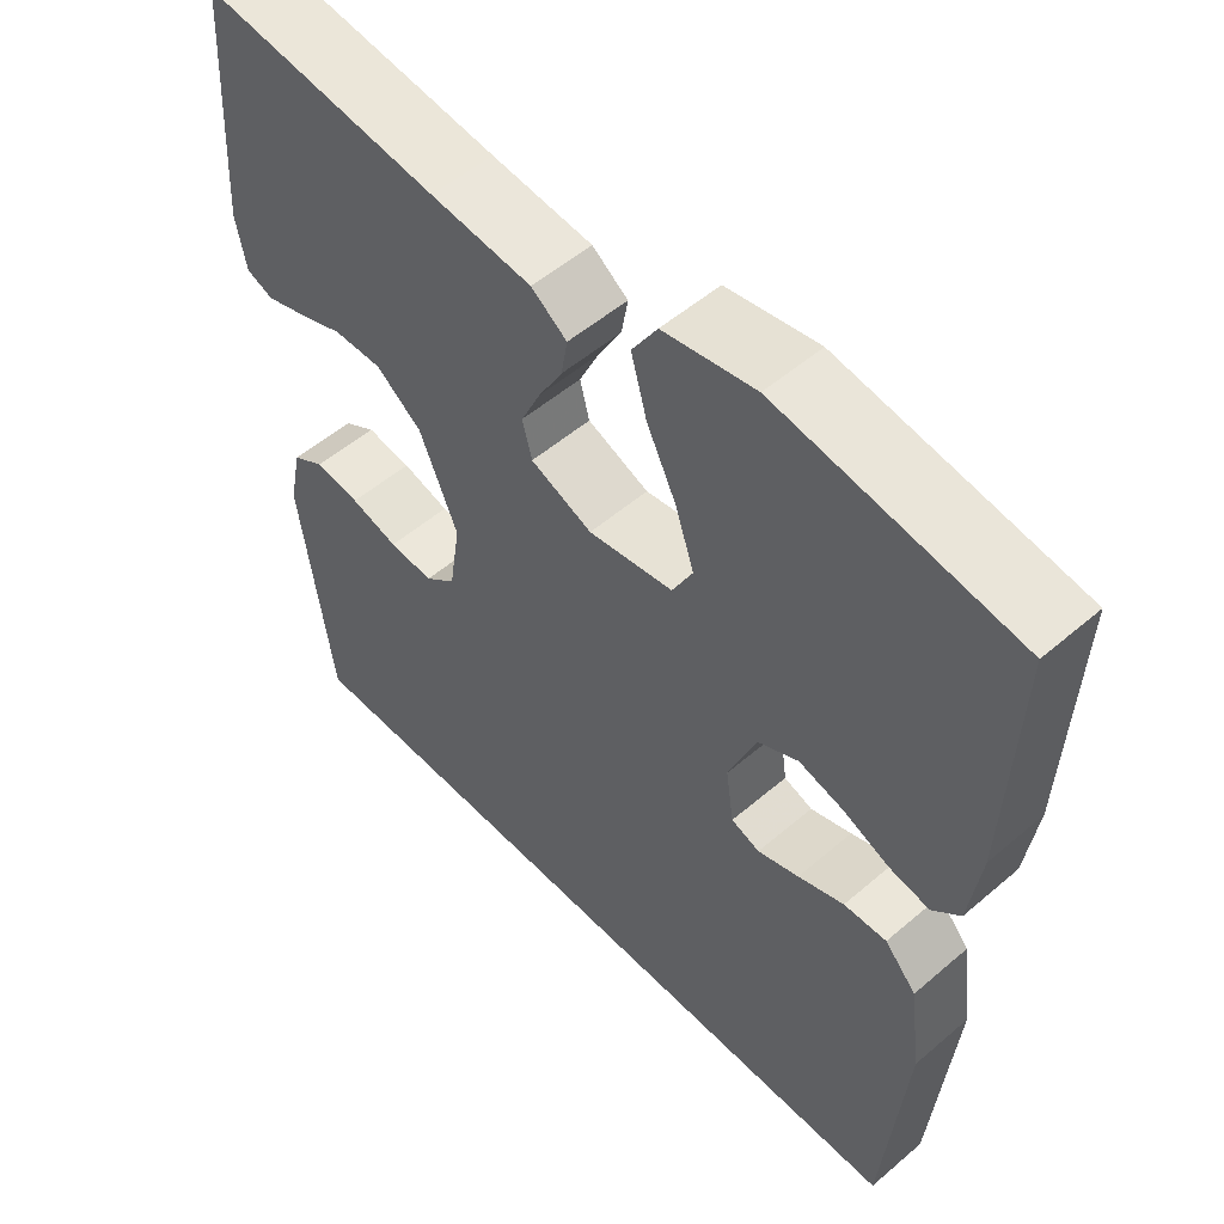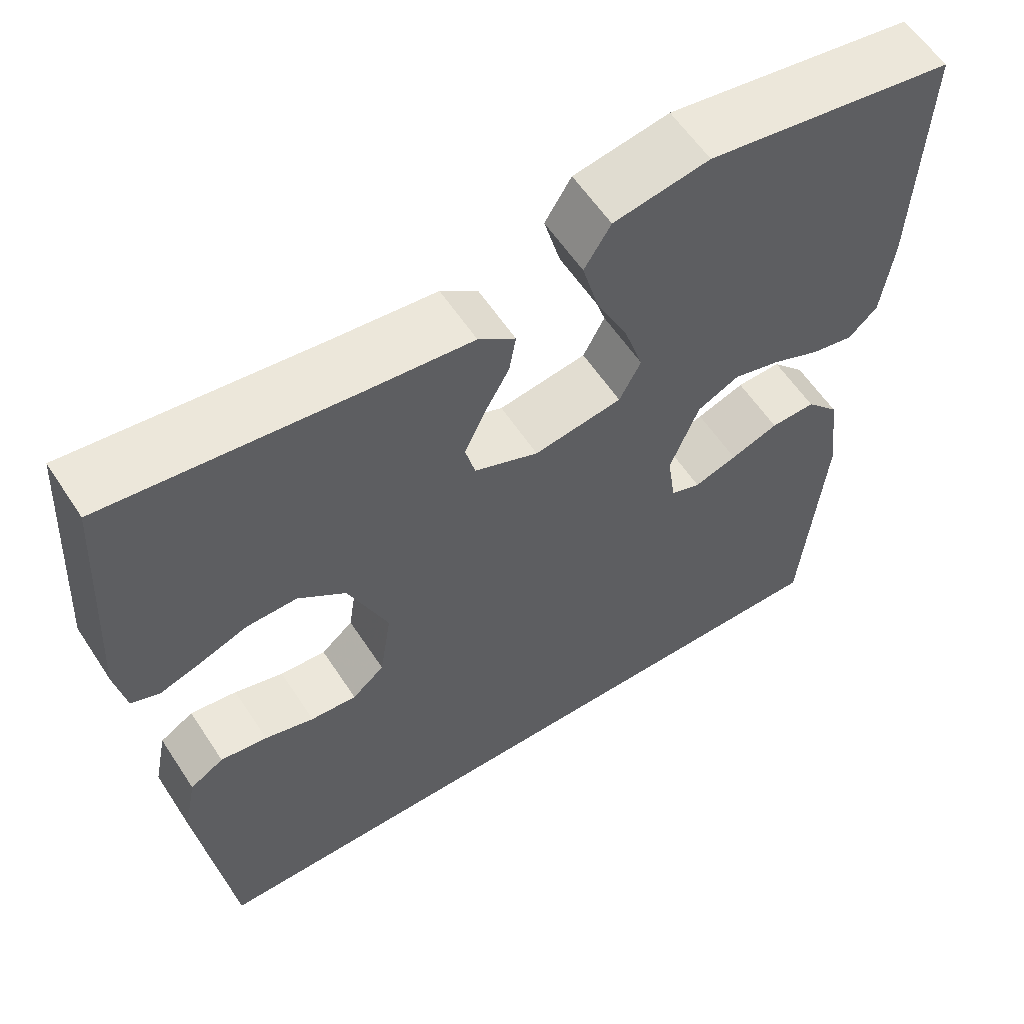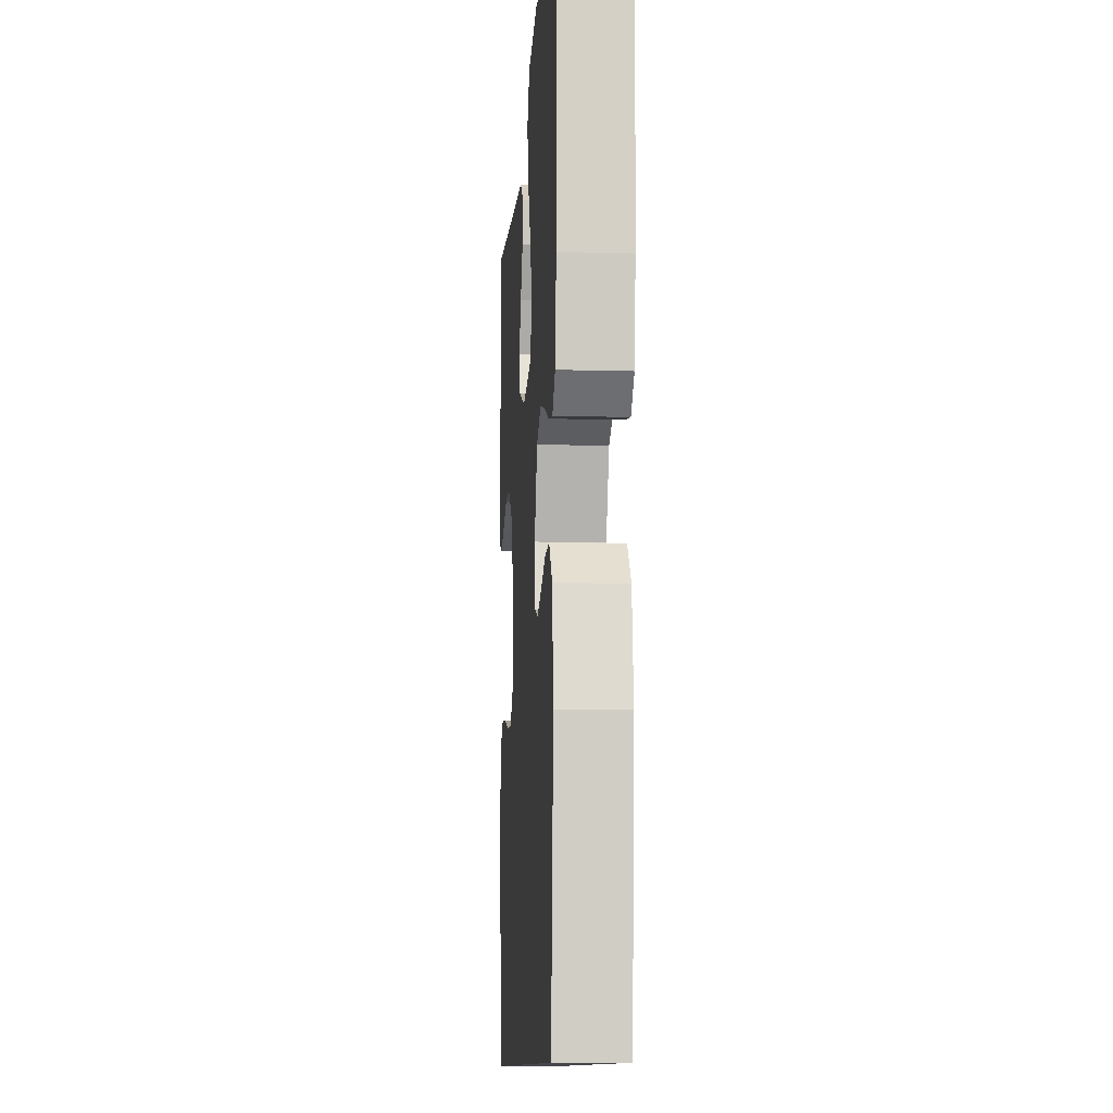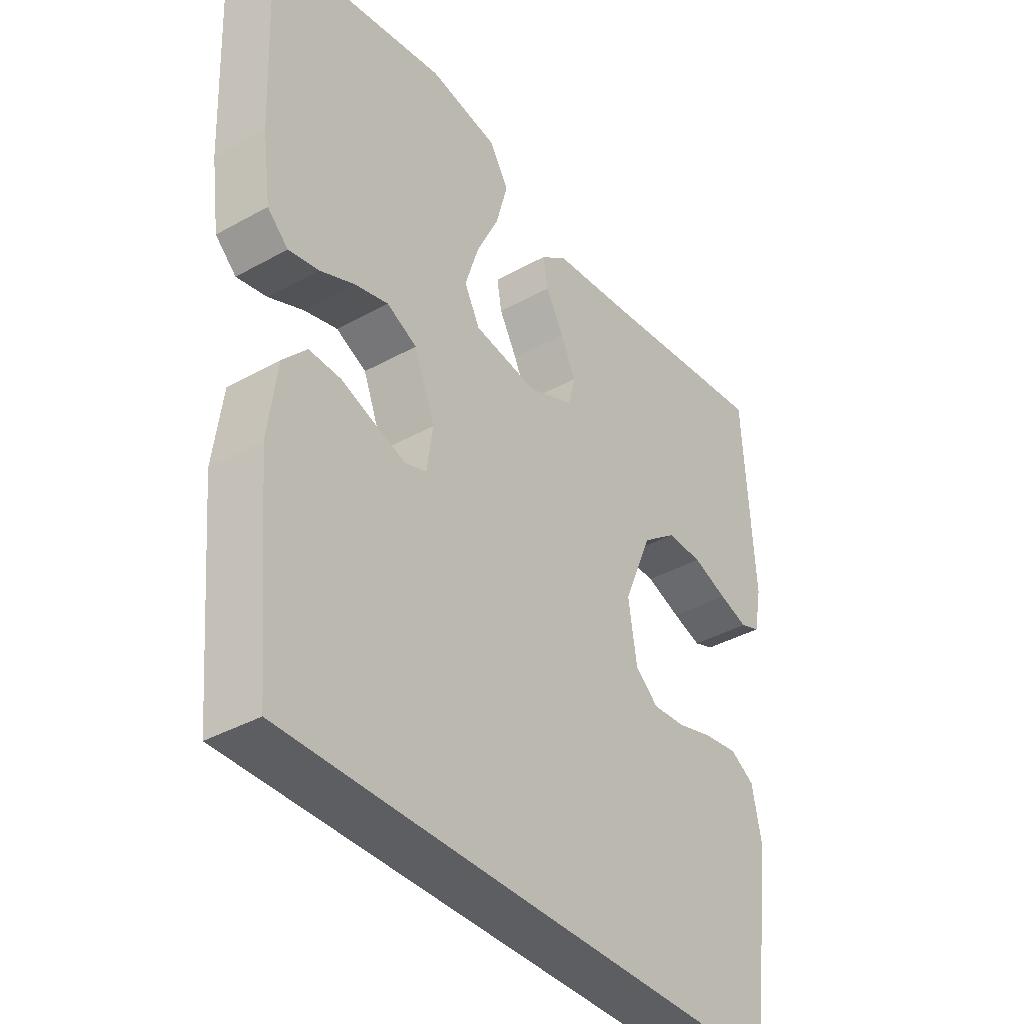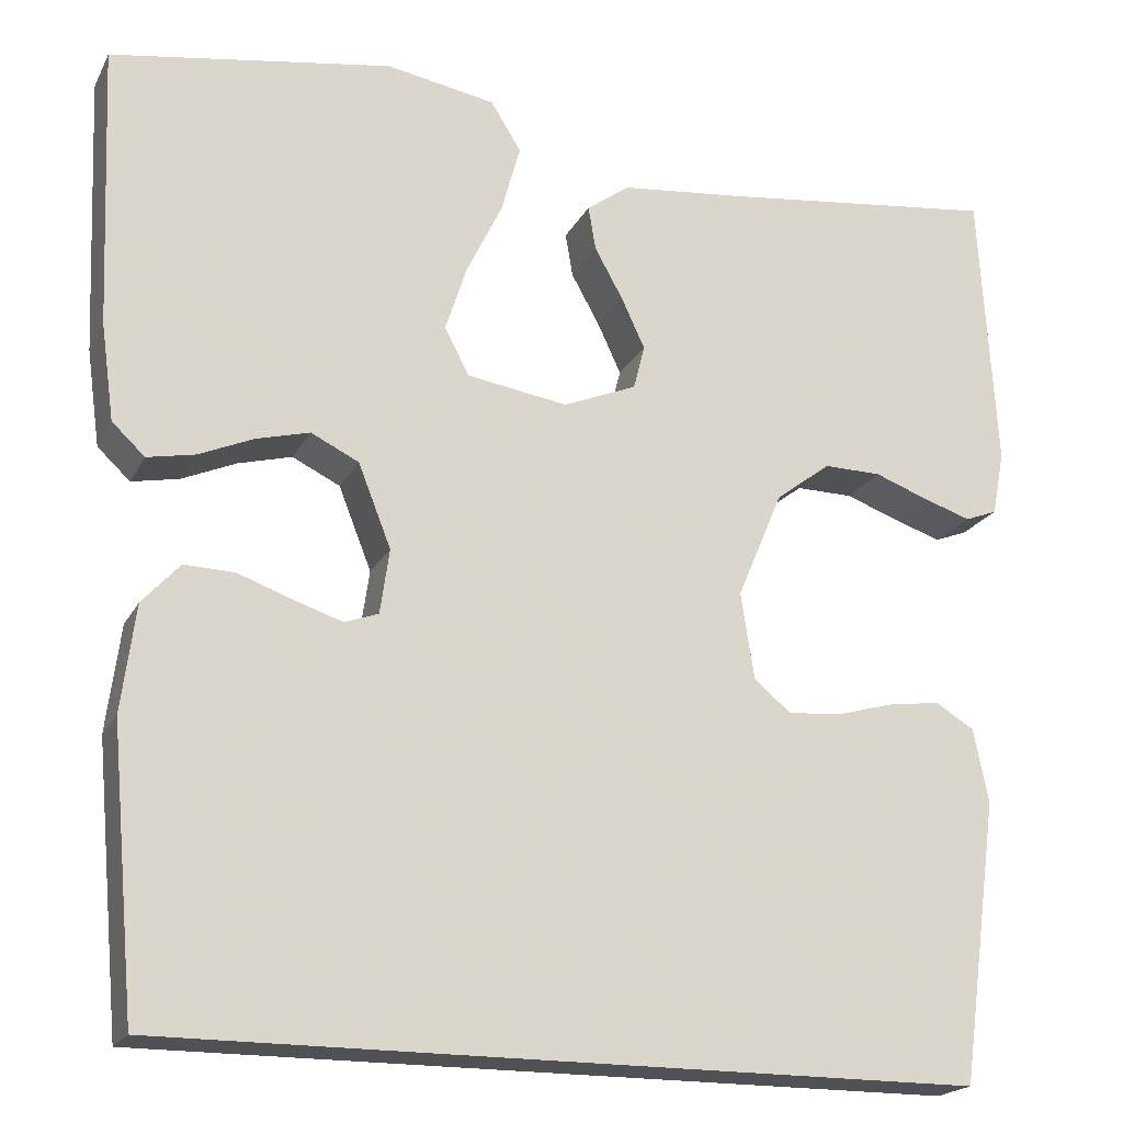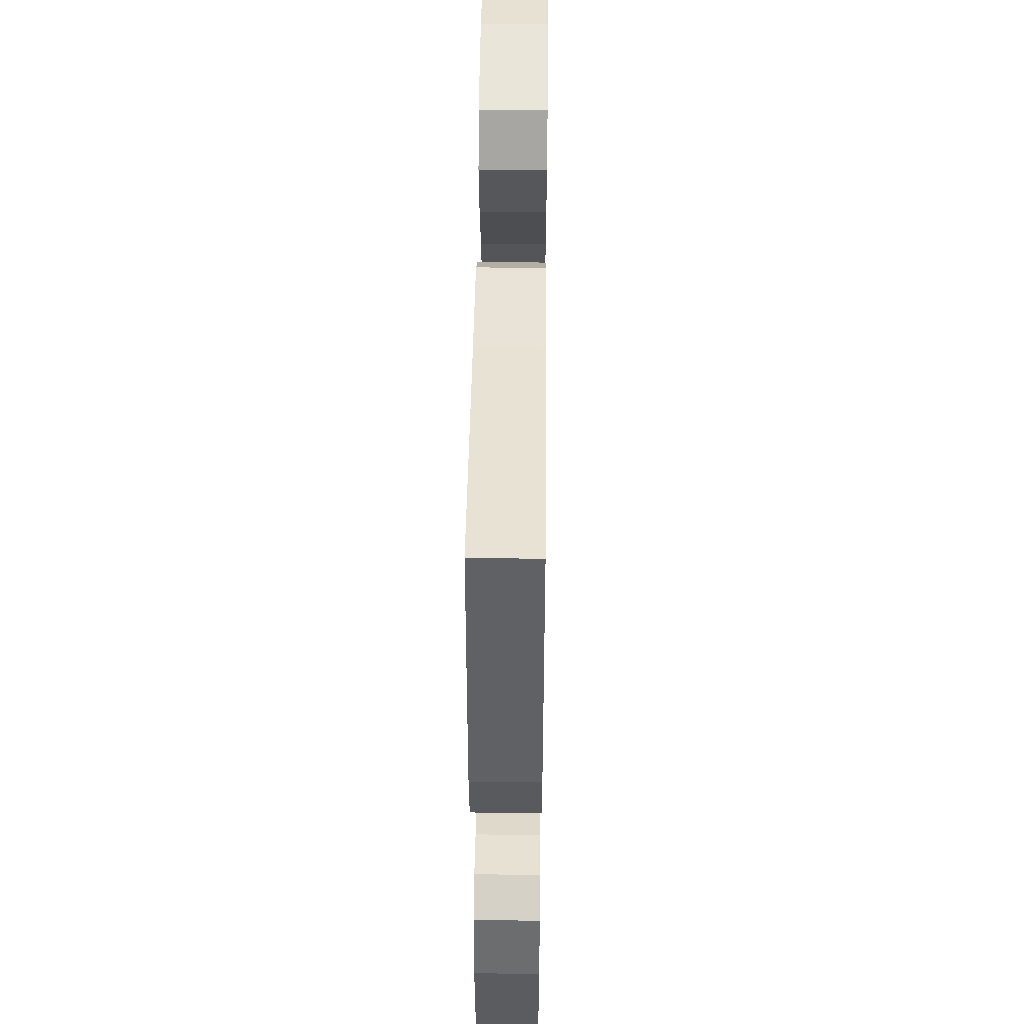
<metadata>
{"format":"obj","ext":"obj","renderer":"f3d","projection":"perspective","resolution":1024,"background":"white","views":[{"elev":53.3,"azim":47.5,"up":"+Z"},{"elev":58.6,"azim":-33.0,"up":"+Z"},{"elev":-10.9,"azim":86.0,"up":"+Z"},{"elev":-38.0,"azim":125.3,"up":"+Z"},{"elev":-19.7,"azim":159.5,"up":"+Z"},{"elev":47.5,"azim":-89.3,"up":"+Z"}]}
</metadata>
<code>
v -0.5 0.07 0.5
v -0.2 0.07 0.465
v -0.072 0.07 0.452
v -0.027 0.07 0.419
v -0.035 0.07 0.372
v -0.065 0.07 0.318
v -0.09 0.07 0.264
v -0.078 0.07 0.217
v 0 0.07 0.185
v 0.107 0.07 0.202
v 0.133 0.07 0.252
v 0.11 0.07 0.323
v 0.072 0.07 0.401
v 0.052 0.07 0.474
v 0.084 0.07 0.526
v 0.2 0.07 0.547
v 0.5 0.07 0.5
v 0.488 0.07 0.2
v 0.474 0.07 0.097
v 0.439 0.07 0.064
v 0.388 0.07 0.074
v 0.33 0.07 0.099
v 0.273 0.07 0.114
v 0.222 0.07 0.089
v 0.187 0.07 0
v 0.197 0.07 -0.069
v 0.233 0.07 -0.082
v 0.285 0.07 -0.065
v 0.343 0.07 -0.044
v 0.397 0.07 -0.042
v 0.437 0.07 -0.086
v 0.452 0.07 -0.2
v 0.425 0.07 -0.5
v -0.439 0.07 -0.5
v -0.479 0.07 -0.2
v -0.463 0.07 -0.121
v -0.422 0.07 -0.096
v -0.365 0.07 -0.104
v -0.305 0.07 -0.121
v -0.249 0.07 -0.125
v -0.21 0.07 -0.092
v -0.196 0.07 0
v -0.244 0.07 0.114
v -0.302 0.07 0.158
v -0.363 0.07 0.157
v -0.422 0.07 0.135
v -0.471 0.07 0.119
v -0.505 0.07 0.132
v -0.518 0.07 0.2
v -0.5 0 0.5
v -0.2 0 0.465
v -0.072 0 0.452
v -0.027 0 0.419
v -0.035 0 0.372
v -0.065 0 0.318
v -0.09 0 0.264
v -0.078 0 0.217
v 0 0 0.185
v 0.107 0 0.202
v 0.133 0 0.252
v 0.11 0 0.323
v 0.072 0 0.401
v 0.052 0 0.474
v 0.084 0 0.526
v 0.2 0 0.547
v 0.5 0 0.5
v 0.488 0 0.2
v 0.474 0 0.097
v 0.439 0 0.064
v 0.388 0 0.074
v 0.33 0 0.099
v 0.273 0 0.114
v 0.222 0 0.089
v 0.187 0 0
v 0.197 0 -0.069
v 0.233 0 -0.082
v 0.285 0 -0.065
v 0.343 0 -0.044
v 0.397 0 -0.042
v 0.437 0 -0.086
v 0.452 0 -0.2
v 0.425 0 -0.5
v -0.439 0 -0.5
v -0.479 0 -0.2
v -0.463 0 -0.121
v -0.422 0 -0.096
v -0.365 0 -0.104
v -0.305 0 -0.121
v -0.249 0 -0.125
v -0.21 0 -0.092
v -0.196 0 0
v -0.244 0 0.114
v -0.302 0 0.158
v -0.363 0 0.157
v -0.422 0 0.135
v -0.471 0 0.119
v -0.505 0 0.132
v -0.518 0 0.2
f 48 49 1 2
f 45 46 47 48
f 45 48 2 3
f 44 45 3 4
f 43 44 4 5
f 36 37 38 39
f 36 39 40
f 35 36 40
f 34 35 40
f 33 34 40 41
f 28 29 30 31
f 27 28 31 32
f 26 27 32 33
f 19 20 21 22
f 19 22 23
f 18 19 23
f 17 18 23
f 16 17 23 24
f 12 13 14 15
f 11 12 15 16
f 43 5 6
f 43 6 7
f 42 43 7 8
f 26 33 41 42
f 25 26 42 8
f 11 16 24 25
f 10 11 25
f 9 10 25
f 8 9 25
f 51 50 98 97
f 97 96 95 94
f 52 51 97 94
f 53 52 94 93
f 54 53 93 92
f 88 87 86 85
f 89 88 85
f 89 85 84
f 89 84 83
f 90 89 83 82
f 80 79 78 77
f 81 80 77 76
f 82 81 76 75
f 71 70 69 68
f 72 71 68
f 72 68 67
f 72 67 66
f 73 72 66 65
f 64 63 62 61
f 65 64 61 60
f 55 54 92
f 56 55 92
f 57 56 92 91
f 91 90 82 75
f 57 91 75 74
f 74 73 65 60
f 74 60 59
f 74 59 58
f 74 58 57
f 1 50 51 2
f 2 51 52 3
f 3 52 53 4
f 4 53 54 5
f 5 54 55 6
f 6 55 56 7
f 7 56 57 8
f 8 57 58 9
f 9 58 59 10
f 10 59 60 11
f 11 60 61 12
f 12 61 62 13
f 13 62 63 14
f 14 63 64 15
f 15 64 65 16
f 16 65 66 17
f 17 66 67 18
f 18 67 68 19
f 19 68 69 20
f 20 69 70 21
f 21 70 71 22
f 22 71 72 23
f 23 72 73 24
f 24 73 74 25
f 25 74 75 26
f 26 75 76 27
f 27 76 77 28
f 28 77 78 29
f 29 78 79 30
f 30 79 80 31
f 31 80 81 32
f 32 81 82 33
f 33 82 83 34
f 34 83 84 35
f 35 84 85 36
f 36 85 86 37
f 37 86 87 38
f 38 87 88 39
f 39 88 89 40
f 40 89 90 41
f 41 90 91 42
f 42 91 92 43
f 43 92 93 44
f 44 93 94 45
f 45 94 95 46
f 46 95 96 47
f 47 96 97 48
f 48 97 98 49
f 49 98 50 1

</code>
